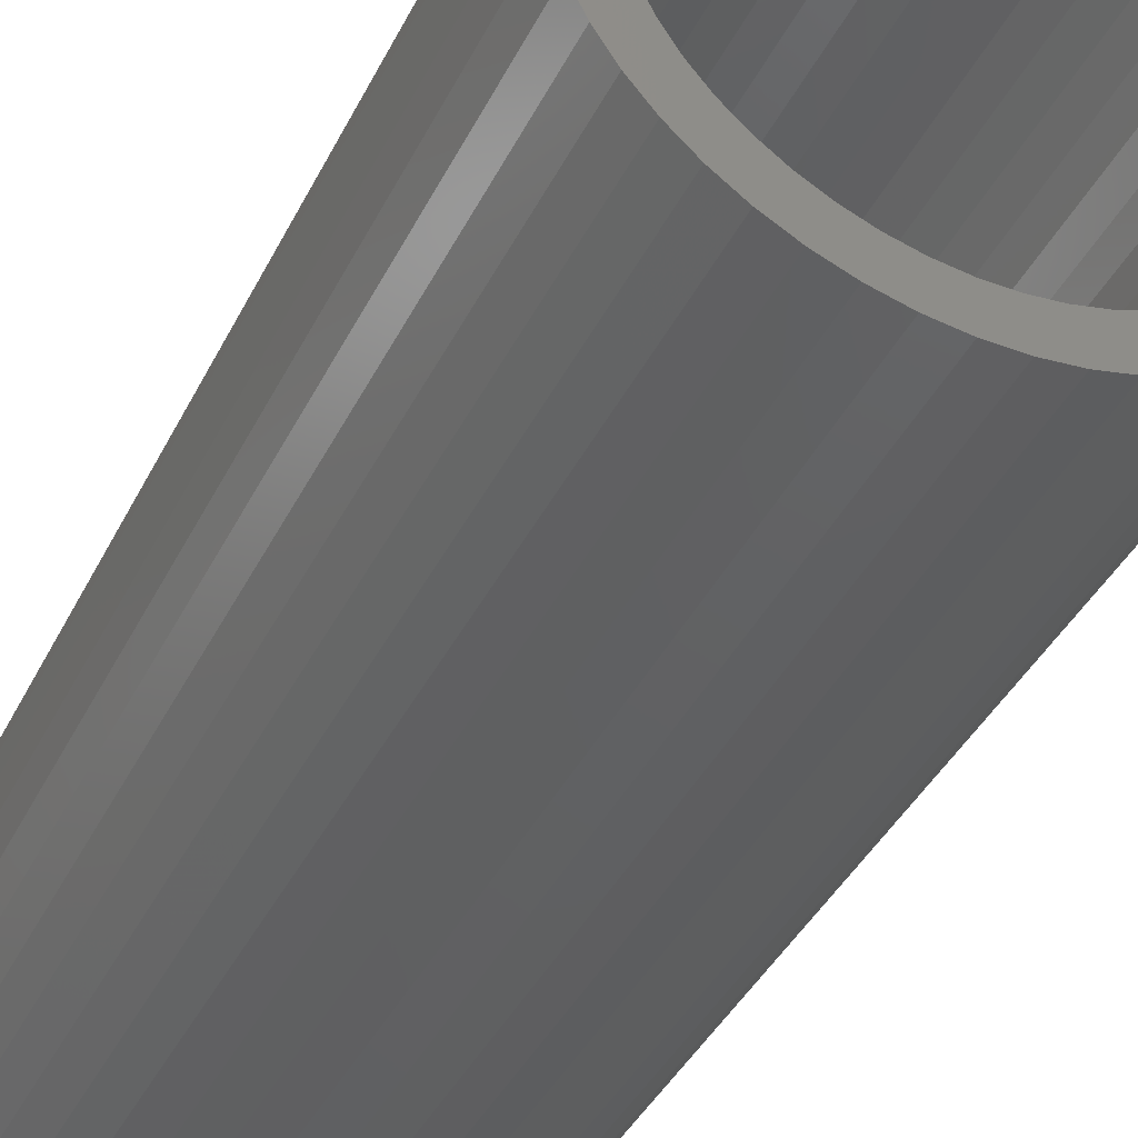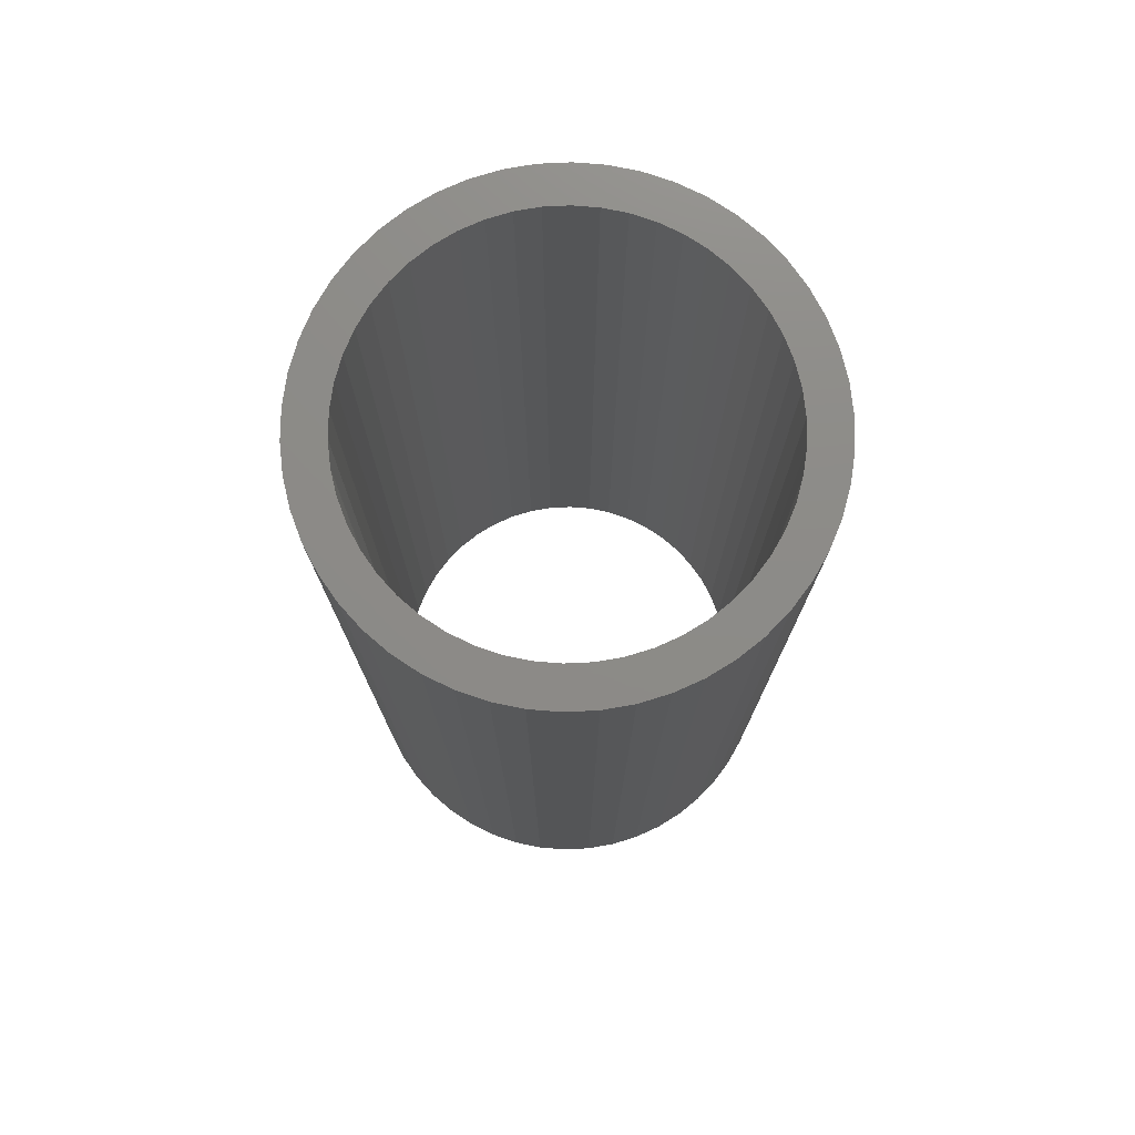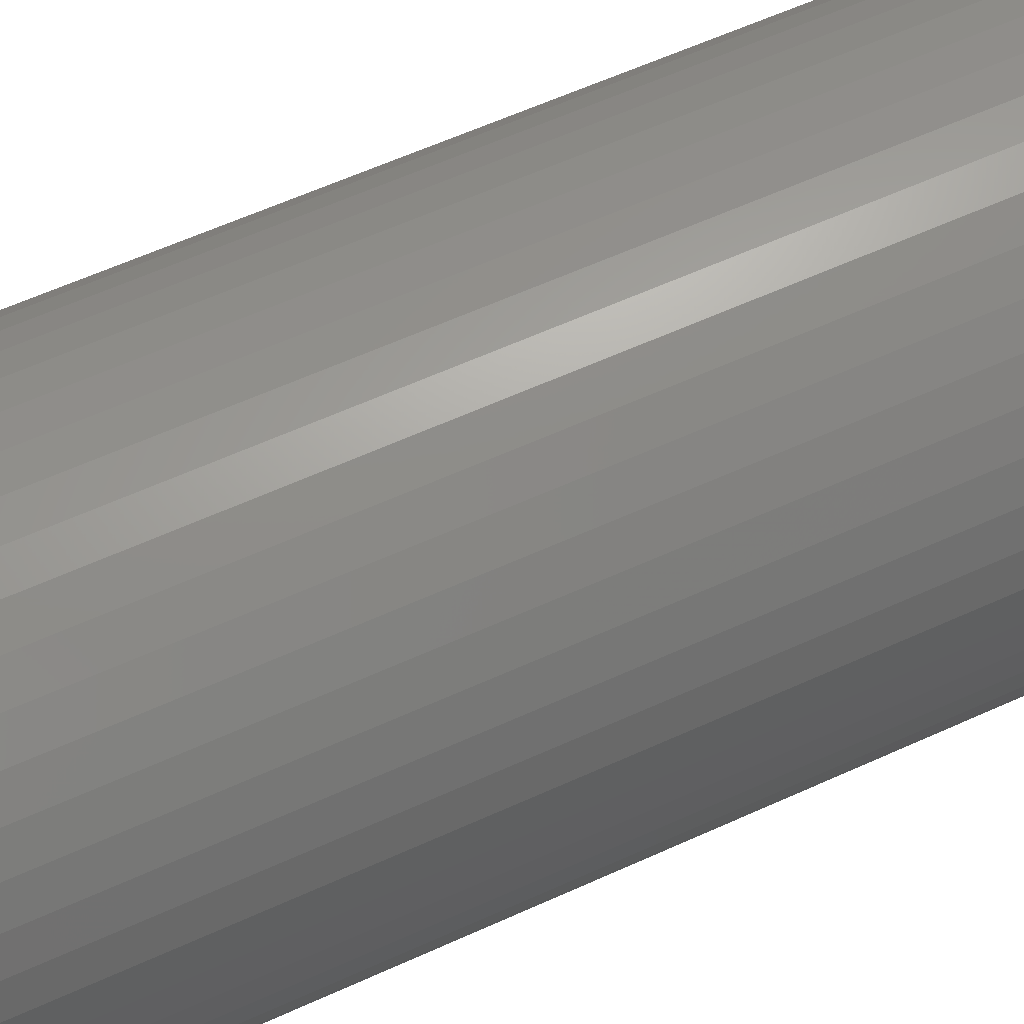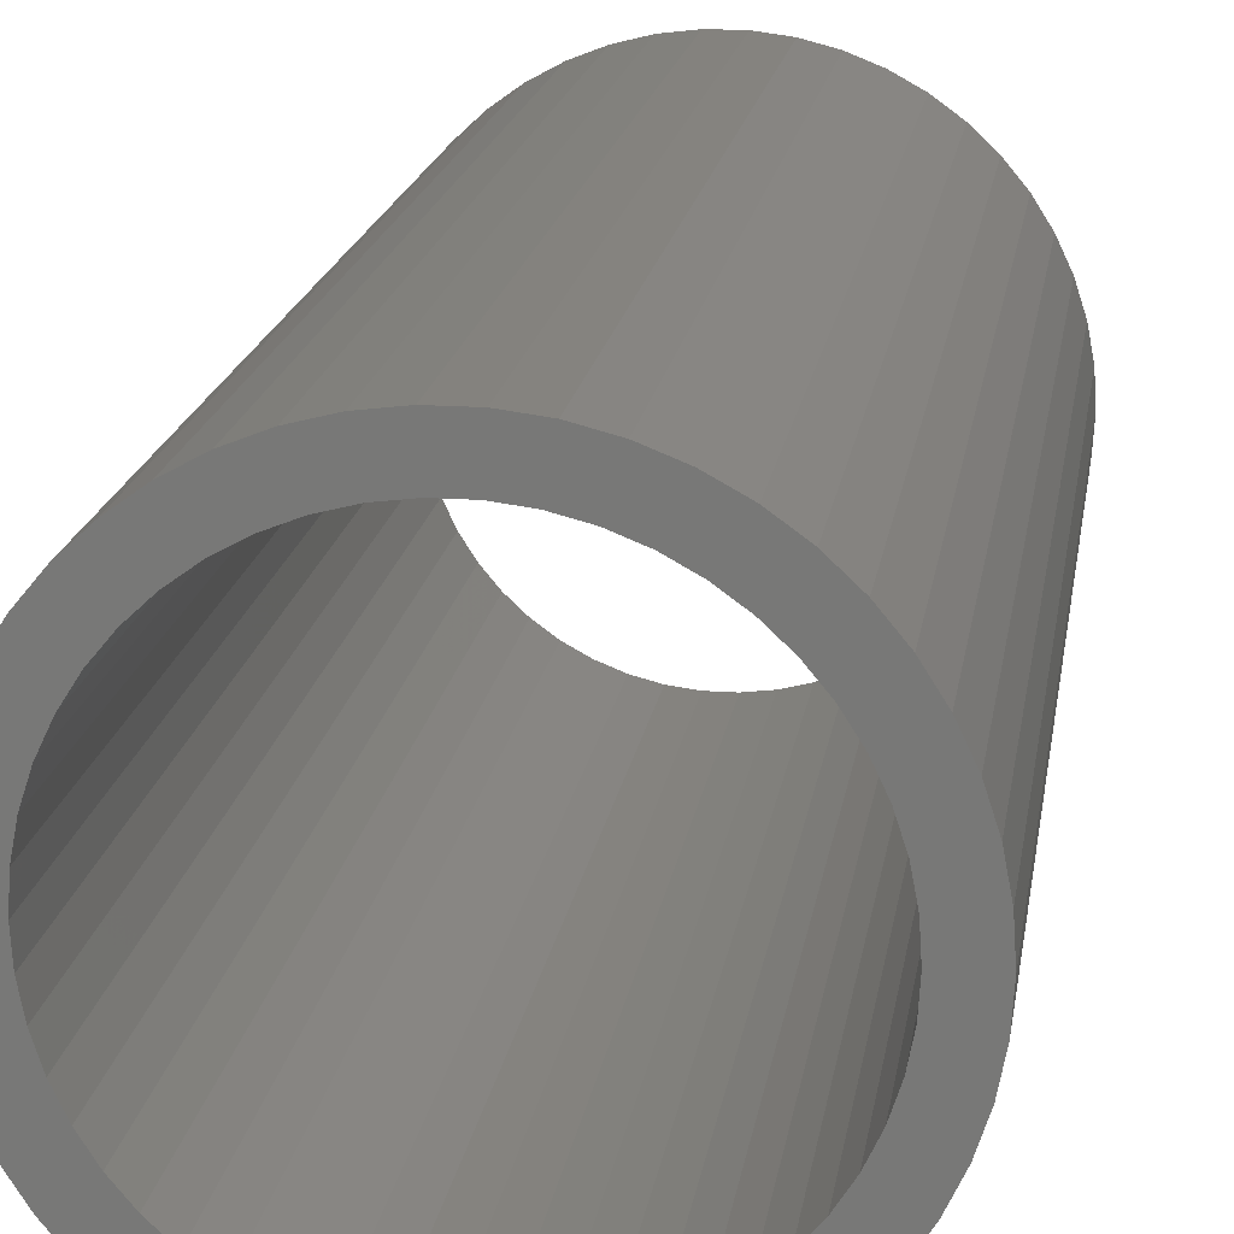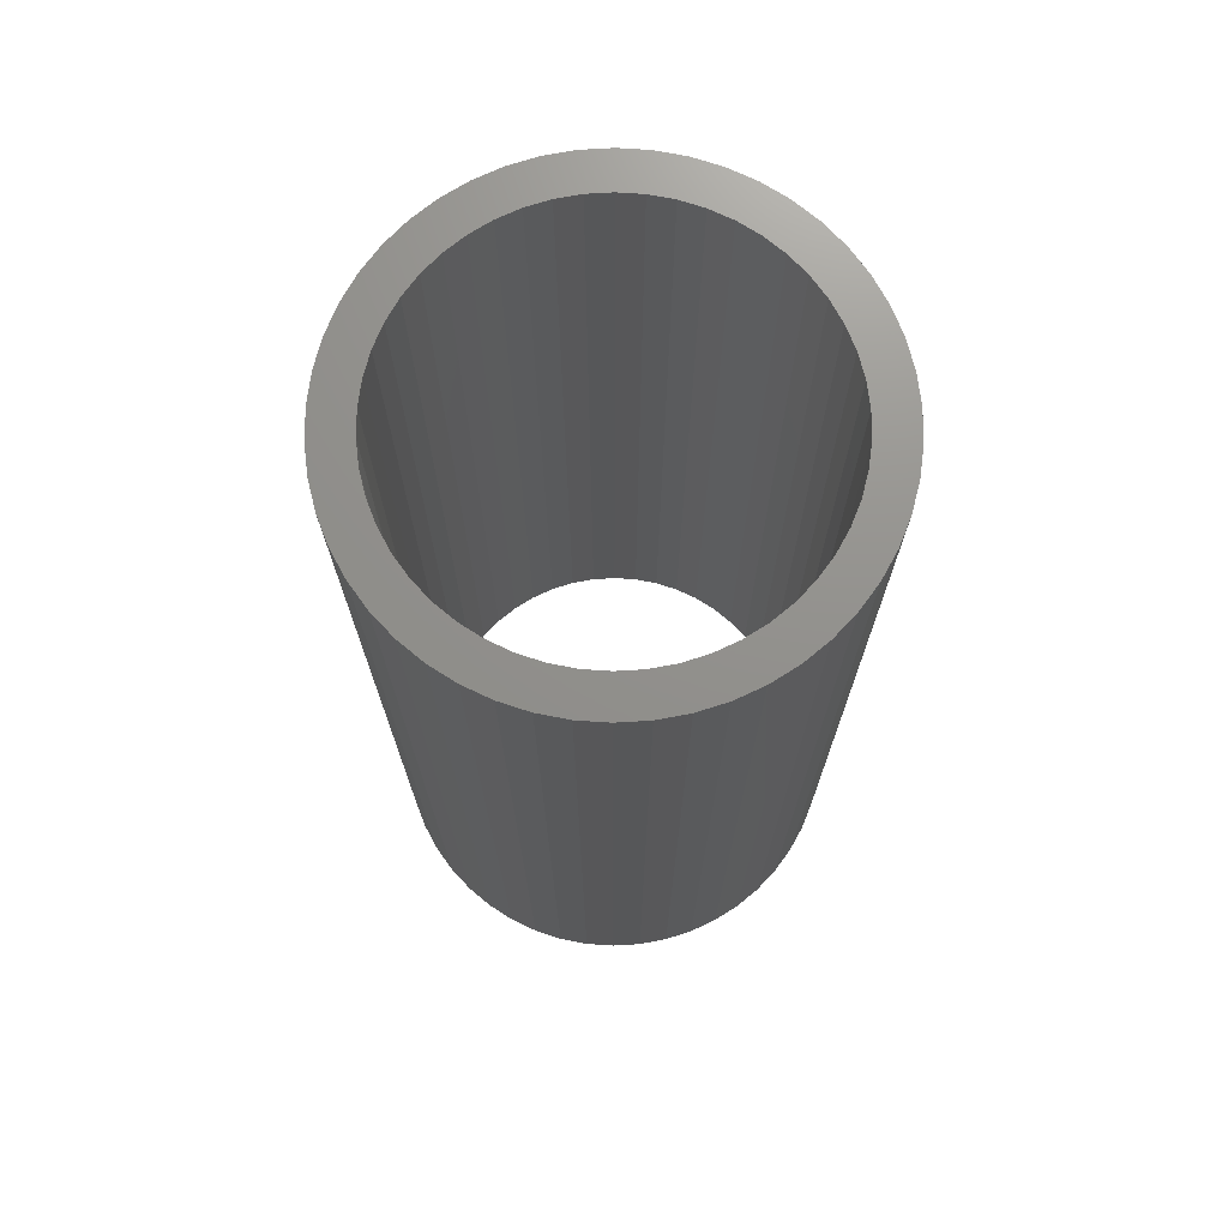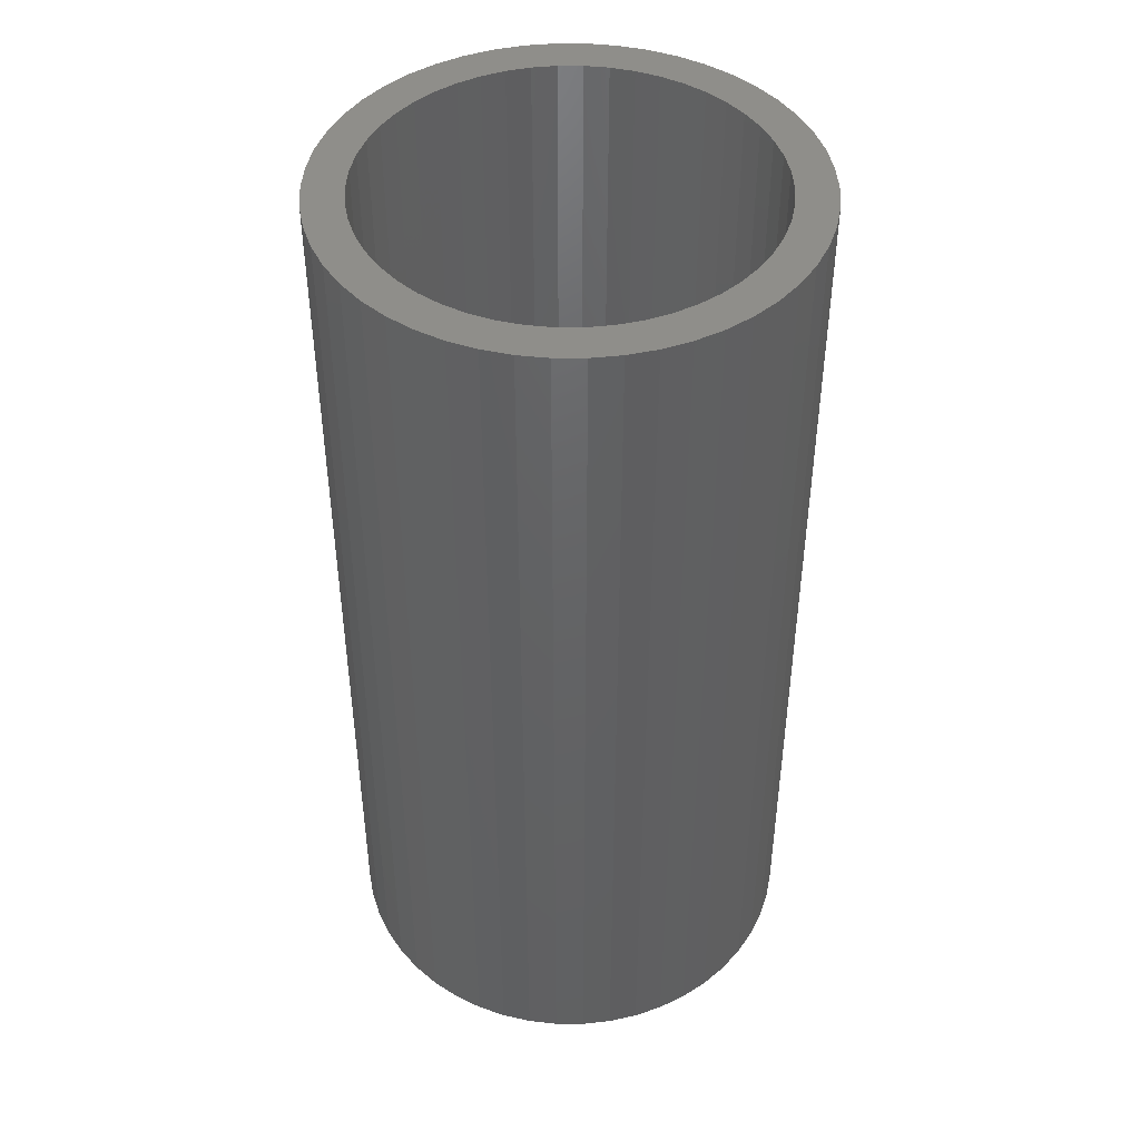
<metadata>
{"format":"stl","ext":"stl","renderer":"f3d","projection":"perspective","resolution":1024,"background":"white","views":[{"elev":-40.6,"azim":-24.7,"up":"+Y"},{"elev":76.0,"azim":33.3,"up":"+Z"},{"elev":61.8,"azim":65.3,"up":"+Y"},{"elev":17.3,"azim":8.2,"up":"+Y"},{"elev":72.1,"azim":104.6,"up":"+Z"},{"elev":44.8,"azim":14.5,"up":"+Z"}]}
</metadata>
<code>
# stl→obj: 200 verts, 400 faces
v 6 0 12
v 5.953 0.752 -12
v 5.953 0.752 12
v 6 0 -12
v -6 0 -12
v -5.953 0.752 12
v -5.953 0.752 -12
v -6 0 12
v 0.3767 5.988 -12
v -0.3767 5.988 12
v 0.3767 5.988 12
v -0.3767 5.988 -12
v -0.3767 -5.988 -12
v 0.3767 -5.988 12
v -0.3767 -5.988 12
v 0.3767 -5.988 -12
v 4.374 4.107 -12
v 3.825 4.623 12
v 4.374 4.107 12
v 3.825 4.623 -12
v -3.825 4.623 -12
v -4.374 4.107 12
v -3.825 4.623 12
v -4.374 4.107 -12
v -1.854 5.706 -12
v -2.555 5.429 12
v -1.854 5.706 12
v -2.555 5.429 -12
v 5.579 2.209 12
v 5.258 2.891 -12
v 5.258 2.891 12
v 5.579 2.209 -12
v 5.811 1.492 -12
v 5.811 1.492 12
v 2.555 5.429 -12
v 1.854 5.706 12
v 2.555 5.429 12
v 1.854 5.706 -12
v 1.124 5.894 12
v 1.124 5.894 -12
v 3.215 5.066 -12
v 3.215 5.066 12
v -5.579 2.209 -12
v -5.258 2.891 12
v -5.258 2.891 -12
v -5.579 2.209 12
v -5.811 1.492 -12
v -5.811 1.492 12
v -1.124 5.894 12
v -1.124 5.894 -12
v 1.124 -5.894 12
v 1.124 -5.894 -12
v 1.854 -5.706 -12
v 2.555 -5.429 12
v 1.854 -5.706 12
v 2.555 -5.429 -12
v 4.854 3.527 12
v 4.854 3.527 -12
v -4.854 3.527 12
v -4.854 3.527 -12
v 5 0 12
v 4.961 0.6267 12
v 5.953 -0.752 12
v 4.843 1.243 12
v 4.961 -0.6267 12
v 4.649 1.841 12
v 5.811 -1.492 12
v 4.843 -1.243 12
v 4.382 2.409 12
v 4.045 2.939 12
v 3.645 3.423 12
v 3.187 3.853 12
v 2.679 4.222 12
v 2.129 4.524 12
v 1.545 4.755 12
v 0.9369 4.911 12
v 0.314 4.99 12
v -0.314 4.99 12
v -0.9369 4.911 12
v -1.545 4.755 12
v -2.129 4.524 12
v -2.679 4.222 12
v -3.215 5.066 12
v -3.187 3.853 12
v -3.645 3.423 12
v -4.045 2.939 12
v -4.382 2.409 12
v -4.649 1.841 12
v -4.843 1.243 12
v 5.579 -2.209 12
v 4.649 -1.841 12
v 5.258 -2.891 12
v 4.382 -2.409 12
v 4.854 -3.527 12
v 4.045 -2.939 12
v 4.374 -4.107 12
v 3.645 -3.423 12
v 3.825 -4.623 12
v 3.187 -3.853 12
v 3.215 -5.066 12
v 2.679 -4.222 12
v 2.129 -4.524 12
v 1.545 -4.755 12
v 0.9369 -4.911 12
v 0.314 -4.99 12
v -0.314 -4.99 12
v -0.9369 -4.911 12
v -1.124 -5.894 12
v -1.545 -4.755 12
v -1.854 -5.706 12
v -2.129 -4.524 12
v -2.555 -5.429 12
v -2.679 -4.222 12
v -3.215 -5.066 12
v -3.187 -3.853 12
v -3.825 -4.623 12
v -3.645 -3.423 12
v -4.374 -4.107 12
v -4.045 -2.939 12
v -4.854 -3.527 12
v -4.382 -2.409 12
v -5.258 -2.891 12
v -4.649 -1.841 12
v -5.579 -2.209 12
v -4.843 -1.243 12
v -5.811 -1.492 12
v -4.961 -0.6267 12
v -5.953 -0.752 12
v -5 0 12
v -4.961 0.6267 12
v -3.215 5.066 -12
v 5.953 -0.752 -12
v 3.215 -5.066 -12
v 3.825 -4.623 -12
v 4.374 -4.107 -12
v 5.811 -1.492 -12
v -4.374 -4.107 -12
v -3.825 -4.623 -12
v -5.258 -2.891 -12
v -5.579 -2.209 -12
v -4.854 -3.527 -12
v 5 0 -12
v 4.961 -0.6267 -12
v 4.843 -1.243 -12
v 5.579 -2.209 -12
v 4.961 0.6267 -12
v 4.649 -1.841 -12
v 5.258 -2.891 -12
v 4.843 1.243 -12
v 4.382 -2.409 -12
v 4.854 -3.527 -12
v 4.045 -2.939 -12
v 3.645 -3.423 -12
v 3.187 -3.853 -12
v 2.679 -4.222 -12
v 2.129 -4.524 -12
v 1.545 -4.755 -12
v 0.9369 -4.911 -12
v 0.314 -4.99 -12
v -0.314 -4.99 -12
v -0.9369 -4.911 -12
v -1.124 -5.894 -12
v -1.545 -4.755 -12
v -1.854 -5.706 -12
v -2.129 -4.524 -12
v -2.555 -5.429 -12
v -2.679 -4.222 -12
v -3.215 -5.066 -12
v -3.187 -3.853 -12
v -3.645 -3.423 -12
v -4.045 -2.939 -12
v -4.382 -2.409 -12
v -4.649 -1.841 -12
v -4.843 -1.243 -12
v -5.811 -1.492 -12
v 4.649 1.841 -12
v 4.382 2.409 -12
v 4.045 2.939 -12
v 3.645 3.423 -12
v 3.187 3.853 -12
v 2.679 4.222 -12
v 2.129 4.524 -12
v 1.545 4.755 -12
v 0.9369 4.911 -12
v 0.314 4.99 -12
v -0.314 4.99 -12
v -0.9369 4.911 -12
v -1.545 4.755 -12
v -2.129 4.524 -12
v -2.679 4.222 -12
v -3.187 3.853 -12
v -3.645 3.423 -12
v -4.045 2.939 -12
v -4.382 2.409 -12
v -4.649 1.841 -12
v -4.843 1.243 -12
v -4.961 0.6267 -12
v -5 0 -12
v -4.961 -0.6267 -12
v -5.953 -0.752 -12
f 1 2 3
f 2 1 4
f 5 6 7
f 6 5 8
f 9 10 11
f 10 9 12
f 13 14 15
f 14 13 16
f 17 18 19
f 18 17 20
f 21 22 23
f 22 21 24
f 25 26 27
f 26 25 28
f 29 30 31
f 30 29 32
f 3 33 34
f 33 3 2
f 35 36 37
f 36 35 38
f 38 39 36
f 39 38 40
f 41 37 42
f 37 41 35
f 43 44 45
f 44 43 46
f 47 46 43
f 46 47 48
f 12 49 10
f 49 12 50
f 16 51 14
f 51 16 52
f 53 54 55
f 54 53 56
f 34 32 29
f 32 34 33
f 57 17 19
f 17 57 58
f 31 58 57
f 58 31 30
f 40 11 39
f 11 40 9
f 20 42 18
f 42 20 41
f 45 59 60
f 59 45 44
f 60 22 24
f 22 60 59
f 7 48 47
f 48 7 6
f 61 1 3
f 62 3 34
f 1 61 63
f 64 34 29
f 65 63 61
f 66 29 31
f 63 65 67
f 68 67 65
f 3 62 61
f 69 31 57
f 34 64 62
f 29 66 64
f 31 69 66
f 70 57 19
f 57 70 69
f 71 19 18
f 19 71 70
f 72 18 42
f 18 72 71
f 42 73 72
f 37 73 42
f 37 74 73
f 36 74 37
f 36 75 74
f 39 75 36
f 39 76 75
f 11 76 39
f 11 77 76
f 11 78 77
f 10 78 11
f 10 79 78
f 49 79 10
f 49 80 79
f 27 80 49
f 27 81 80
f 26 81 27
f 26 82 81
f 83 82 26
f 82 83 84
f 23 84 83
f 84 23 85
f 22 85 23
f 85 22 86
f 59 86 22
f 86 59 87
f 44 87 59
f 87 44 88
f 46 88 44
f 88 46 89
f 48 89 46
f 67 68 90
f 91 90 68
f 90 91 92
f 93 92 91
f 92 93 94
f 95 94 93
f 94 95 96
f 97 96 95
f 96 97 98
f 99 98 97
f 98 99 100
f 101 100 99
f 101 54 100
f 102 54 101
f 102 55 54
f 103 55 102
f 103 51 55
f 104 51 103
f 104 14 51
f 105 14 104
f 106 14 105
f 106 15 14
f 107 15 106
f 107 108 15
f 109 108 107
f 109 110 108
f 111 110 109
f 111 112 110
f 113 112 111
f 114 113 115
f 113 114 112
f 116 115 117
f 115 116 114
f 118 117 119
f 117 118 116
f 120 119 121
f 122 121 123
f 124 123 125
f 119 120 118
f 126 125 127
f 128 127 129
f 89 48 130
f 121 122 120
f 6 130 48
f 123 124 122
f 130 6 129
f 125 126 124
f 8 129 6
f 127 128 126
f 129 8 128
f 28 83 26
f 83 28 131
f 131 23 83
f 23 131 21
f 50 27 49
f 27 50 25
f 63 4 1
f 4 63 132
f 56 100 54
f 100 56 133
f 134 96 98
f 96 134 135
f 67 132 63
f 132 67 136
f 137 116 118
f 116 137 138
f 139 124 140
f 124 139 122
f 141 122 139
f 122 141 120
f 142 4 132
f 143 132 136
f 4 142 2
f 144 136 145
f 146 2 142
f 147 145 148
f 2 146 33
f 149 33 146
f 132 143 142
f 150 148 151
f 136 144 143
f 145 147 144
f 148 150 147
f 152 151 135
f 151 152 150
f 153 135 134
f 135 153 152
f 154 134 133
f 134 154 153
f 133 155 154
f 56 155 133
f 56 156 155
f 53 156 56
f 53 157 156
f 52 157 53
f 52 158 157
f 16 158 52
f 16 159 158
f 16 160 159
f 13 160 16
f 13 161 160
f 162 161 13
f 162 163 161
f 164 163 162
f 164 165 163
f 166 165 164
f 166 167 165
f 168 167 166
f 167 168 169
f 138 169 168
f 169 138 170
f 137 170 138
f 170 137 171
f 141 171 137
f 171 141 172
f 139 172 141
f 172 139 173
f 140 173 139
f 173 140 174
f 175 174 140
f 33 149 32
f 176 32 149
f 32 176 30
f 177 30 176
f 30 177 58
f 178 58 177
f 58 178 17
f 179 17 178
f 17 179 20
f 180 20 179
f 20 180 41
f 181 41 180
f 181 35 41
f 182 35 181
f 182 38 35
f 183 38 182
f 183 40 38
f 184 40 183
f 184 9 40
f 185 9 184
f 186 9 185
f 186 12 9
f 187 12 186
f 187 50 12
f 188 50 187
f 188 25 50
f 189 25 188
f 189 28 25
f 190 28 189
f 131 190 191
f 190 131 28
f 21 191 192
f 191 21 131
f 24 192 193
f 192 24 21
f 60 193 194
f 45 194 195
f 43 195 196
f 193 60 24
f 47 196 197
f 7 197 198
f 174 175 199
f 194 45 60
f 200 199 175
f 195 43 45
f 199 200 198
f 196 47 43
f 5 198 200
f 197 7 47
f 198 5 7
f 92 145 90
f 145 92 148
f 96 151 94
f 151 96 135
f 137 120 141
f 120 137 118
f 140 126 175
f 126 140 124
f 52 55 51
f 55 52 53
f 133 98 100
f 98 133 134
f 90 136 67
f 136 90 145
f 94 148 92
f 148 94 151
f 166 110 112
f 110 166 164
f 164 108 110
f 108 164 162
f 175 128 200
f 128 175 126
f 200 8 5
f 8 200 128
f 162 15 108
f 15 162 13
f 168 112 114
f 112 168 166
f 138 114 116
f 114 138 168
f 142 62 146
f 62 142 61
f 129 197 130
f 197 129 198
f 186 77 78
f 77 186 185
f 159 106 105
f 106 159 160
f 153 99 97
f 99 153 154
f 180 71 72
f 71 180 179
f 192 84 85
f 84 192 191
f 189 80 81
f 80 189 188
f 176 69 177
f 69 176 66
f 146 64 149
f 64 146 62
f 183 74 75
f 74 183 182
f 184 75 76
f 75 184 183
f 182 73 74
f 73 182 181
f 87 193 86
f 193 87 194
f 86 192 85
f 192 86 193
f 89 195 88
f 195 89 196
f 191 82 84
f 82 191 190
f 188 79 80
f 79 188 187
f 158 105 104
f 105 158 159
f 149 66 176
f 66 149 64
f 178 71 179
f 71 178 70
f 177 70 178
f 70 177 69
f 185 76 77
f 76 185 184
f 181 72 73
f 72 181 180
f 88 194 87
f 194 88 195
f 130 196 89
f 196 130 197
f 187 78 79
f 78 187 186
f 143 61 142
f 61 143 65
f 144 65 143
f 65 144 68
f 163 111 109
f 111 163 165
f 154 101 99
f 101 154 155
f 156 103 102
f 103 156 157
f 190 81 82
f 81 190 189
f 150 91 147
f 91 150 93
f 161 109 107
f 109 161 163
f 117 171 119
f 171 117 170
f 121 173 123
f 173 121 172
f 123 174 125
f 174 123 173
f 127 198 129
f 198 127 199
f 155 102 101
f 102 155 156
f 157 104 103
f 104 157 158
f 152 93 150
f 93 152 95
f 153 95 152
f 95 153 97
f 147 68 144
f 68 147 91
f 160 107 106
f 107 160 161
f 169 117 115
f 117 169 170
f 119 172 121
f 172 119 171
f 125 199 127
f 199 125 174
f 165 113 111
f 113 165 167
f 167 115 113
f 115 167 169

</code>
